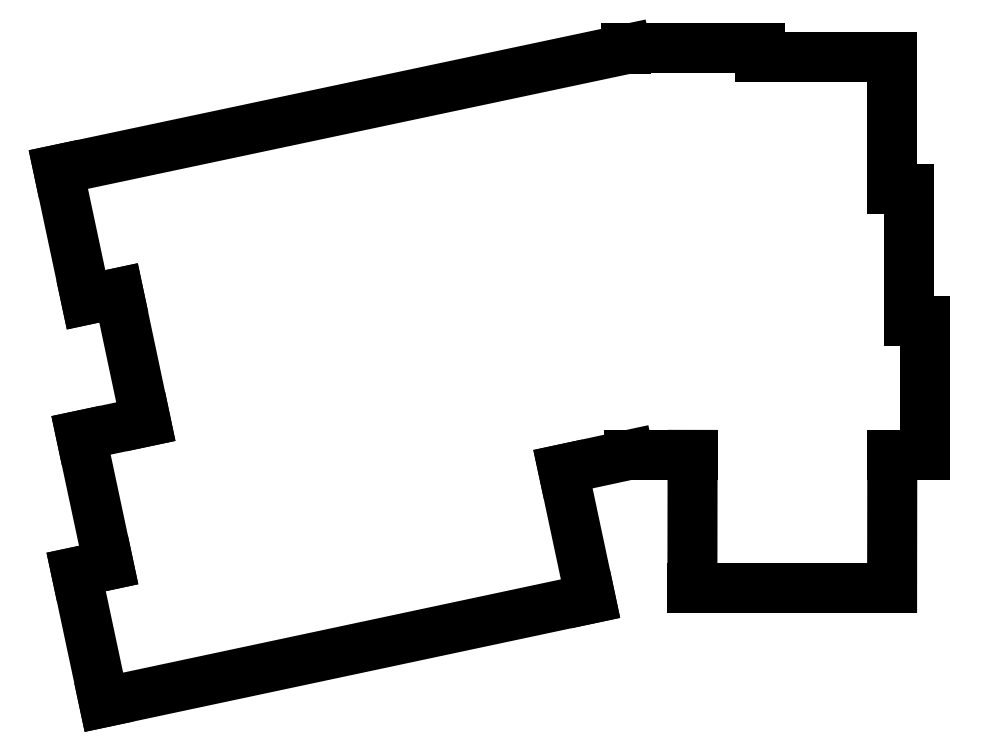
<metadata>
{"format":"dxf","ext":"dxf","renderer":"ezdxf+matplotlib","layout":"modelspace","background":"white","min_lineweight":24,"dpi":150}
</metadata>
<code>
0
SECTION
2
ENTITIES
0
LINE
8
BLACK
10
146
20
-35.38
11
142
21
-16.64
0
LINE
8
BLACK
10
150.7
20
-34.38
11
146
21
-35.38
0
LINE
8
BLACK
10
154.6
20
-52.9
11
150.7
21
-34.38
0
LINE
8
BLACK
10
145.3
20
-54.88
11
154.6
21
-52.9
0
LINE
8
BLACK
10
149.3
20
-73.53
11
145.3
21
-54.88
0
LINE
8
BLACK
10
144.6
20
-74.53
11
149.3
21
-73.53
0
LINE
8
BLACK
10
148.6
20
-93.27
11
144.6
21
-74.53
0
LINE
8
BLACK
10
218.6
20
-78.36
11
148.6
21
-93.27
0
LINE
8
BLACK
10
214.6
20
-59.74
11
218.6
21
-78.36
0
LINE
8
BLACK
10
224.2
20
-57.68
11
214.6
21
-59.74
0
LINE
8
BLACK
10
233.3
20
-57.68
11
224.2
21
-57.68
0
LINE
8
BLACK
10
233.2
20
-76.76
11
233.3
21
-57.68
0
LINE
8
BLACK
10
262
20
-76.76
11
233.2
21
-76.76
0
LINE
8
BLACK
10
262
20
-57.71
11
262
21
-76.76
0
LINE
8
BLACK
10
266.8
20
-57.71
11
262
21
-57.71
0
LINE
8
BLACK
10
266.8
20
-38.48
11
266.8
21
-57.71
0
LINE
8
BLACK
10
264.4
20
-38.48
11
266.8
21
-38.48
0
LINE
8
BLACK
10
264.4
20
-19.43
11
264.4
21
-38.48
0
LINE
8
BLACK
10
262
20
-19.43
11
264.4
21
-19.43
0
LINE
8
BLACK
10
262
20
-0.4064
11
262
21
-19.43
0
LINE
8
BLACK
10
242.9
20
-0.4064
11
262
21
-0.4064
0
LINE
8
BLACK
10
242.9
20
0.889
11
242.9
21
-0.4064
0
LINE
8
BLACK
10
223.7
20
0.889
11
242.9
21
0.889
0
LINE
8
BLACK
10
223.7
20
0.762
11
223.7
21
0.889
0
LINE
8
BLACK
10
142
20
-16.64
11
223.7
21
0.6858
0
ENDSEC
0
EOF

</code>
